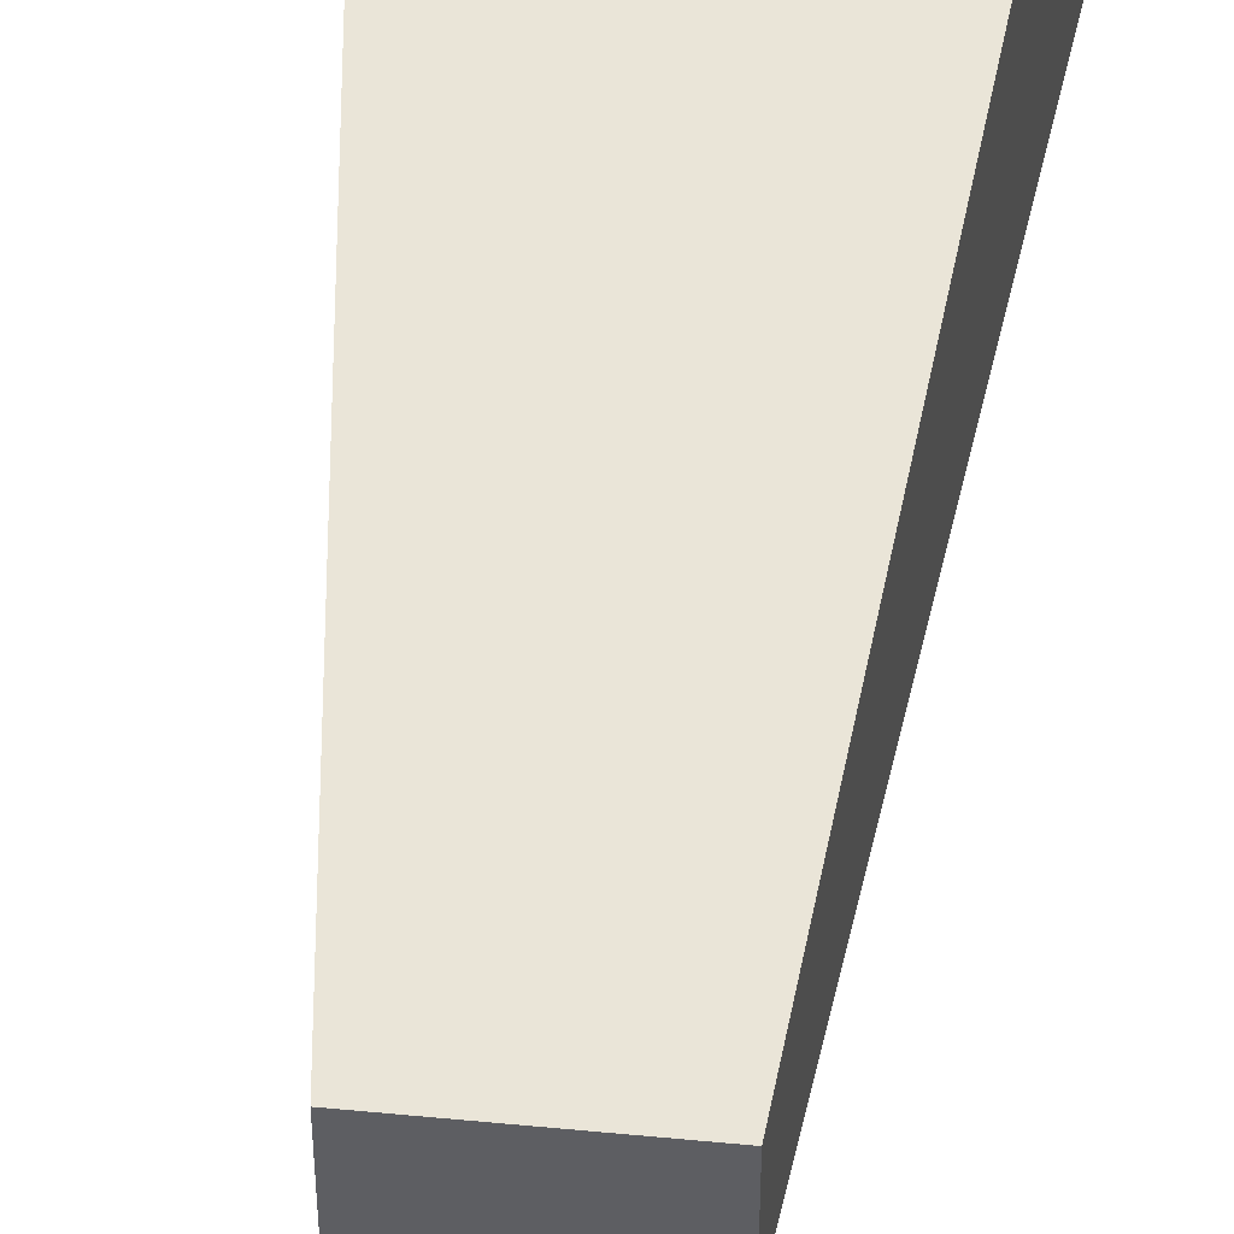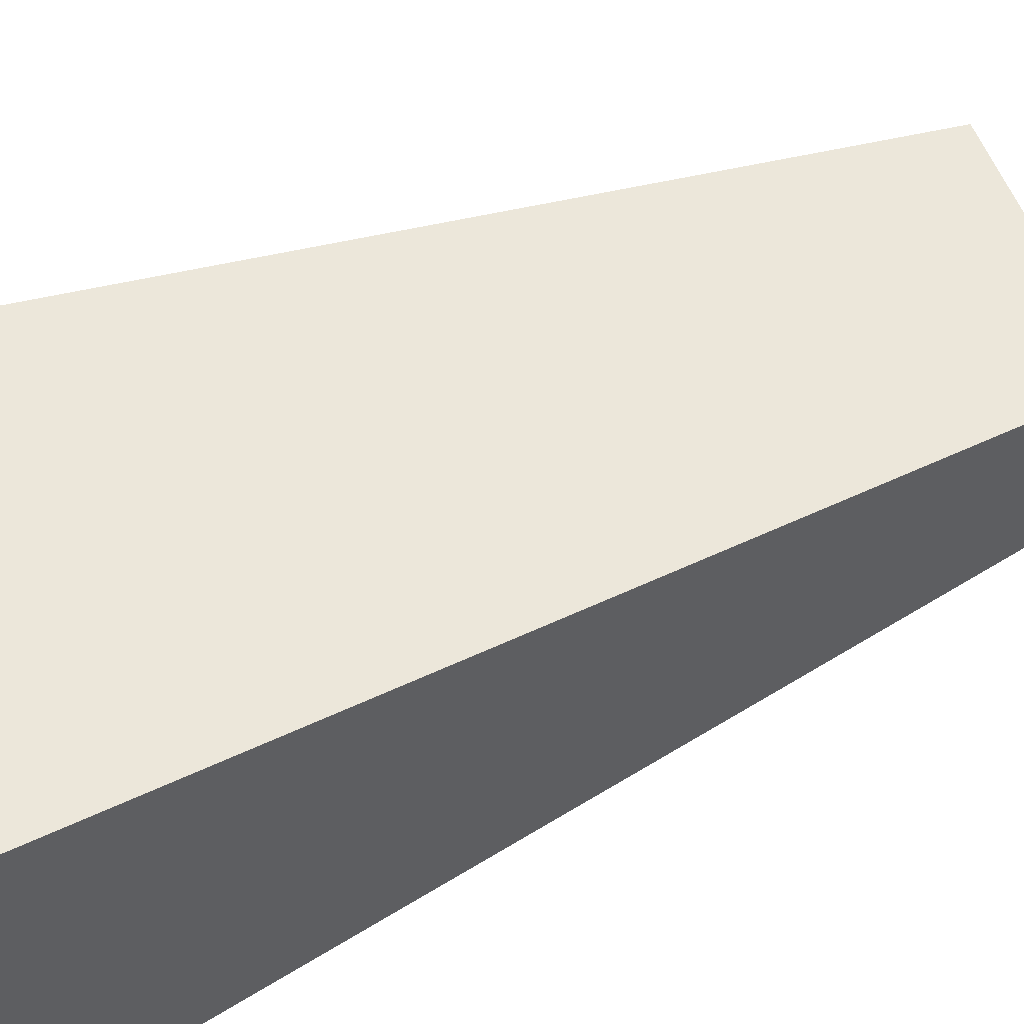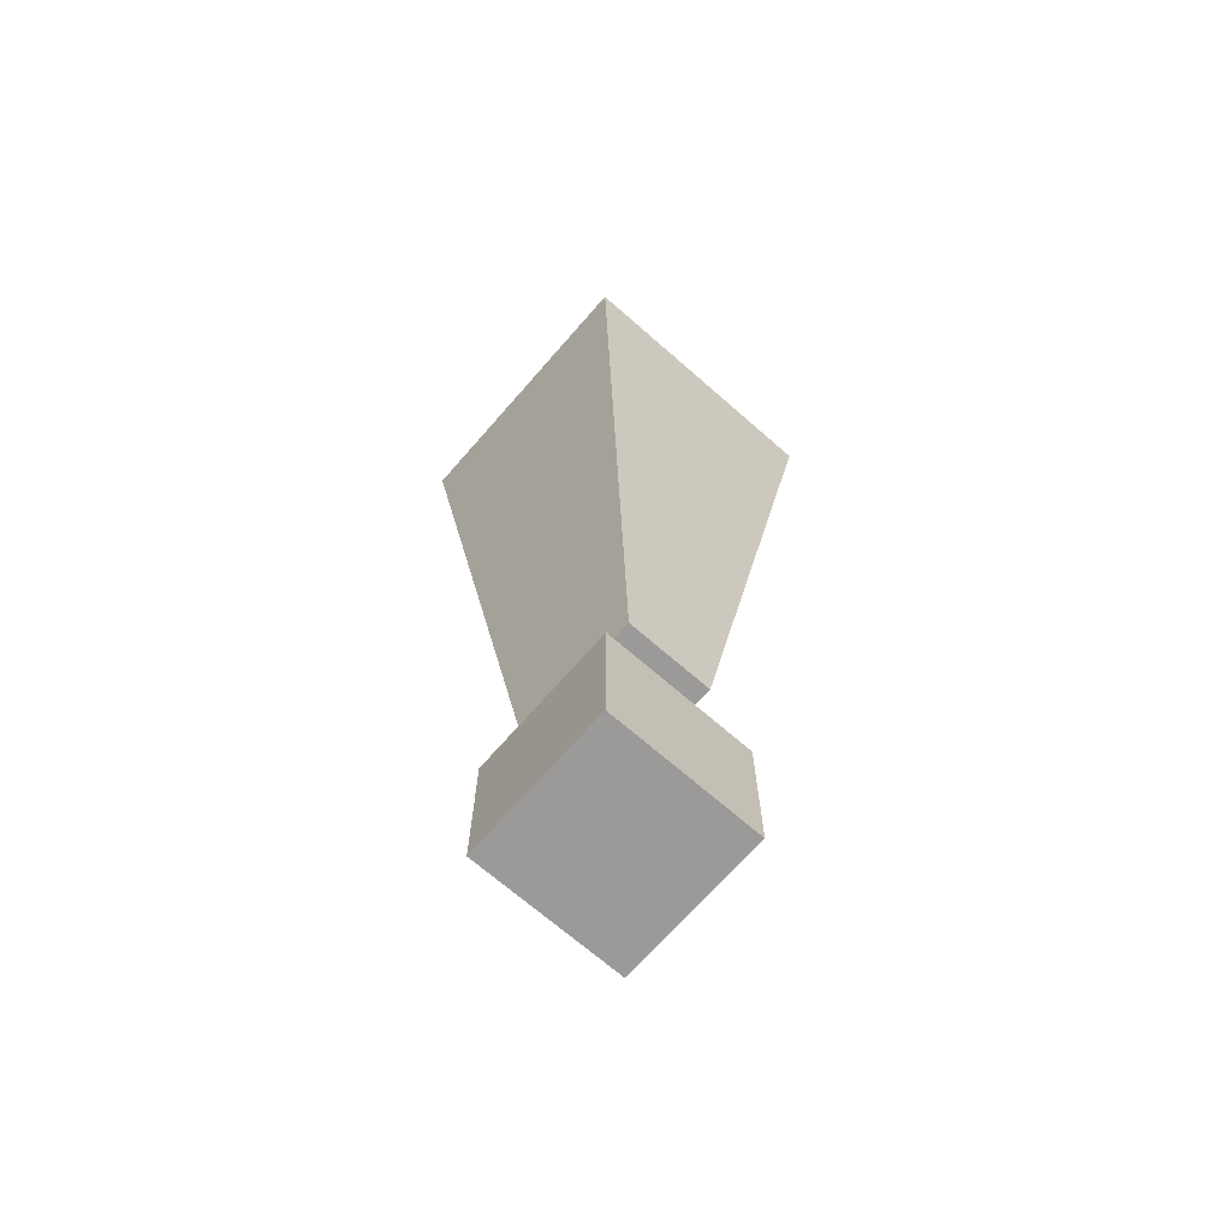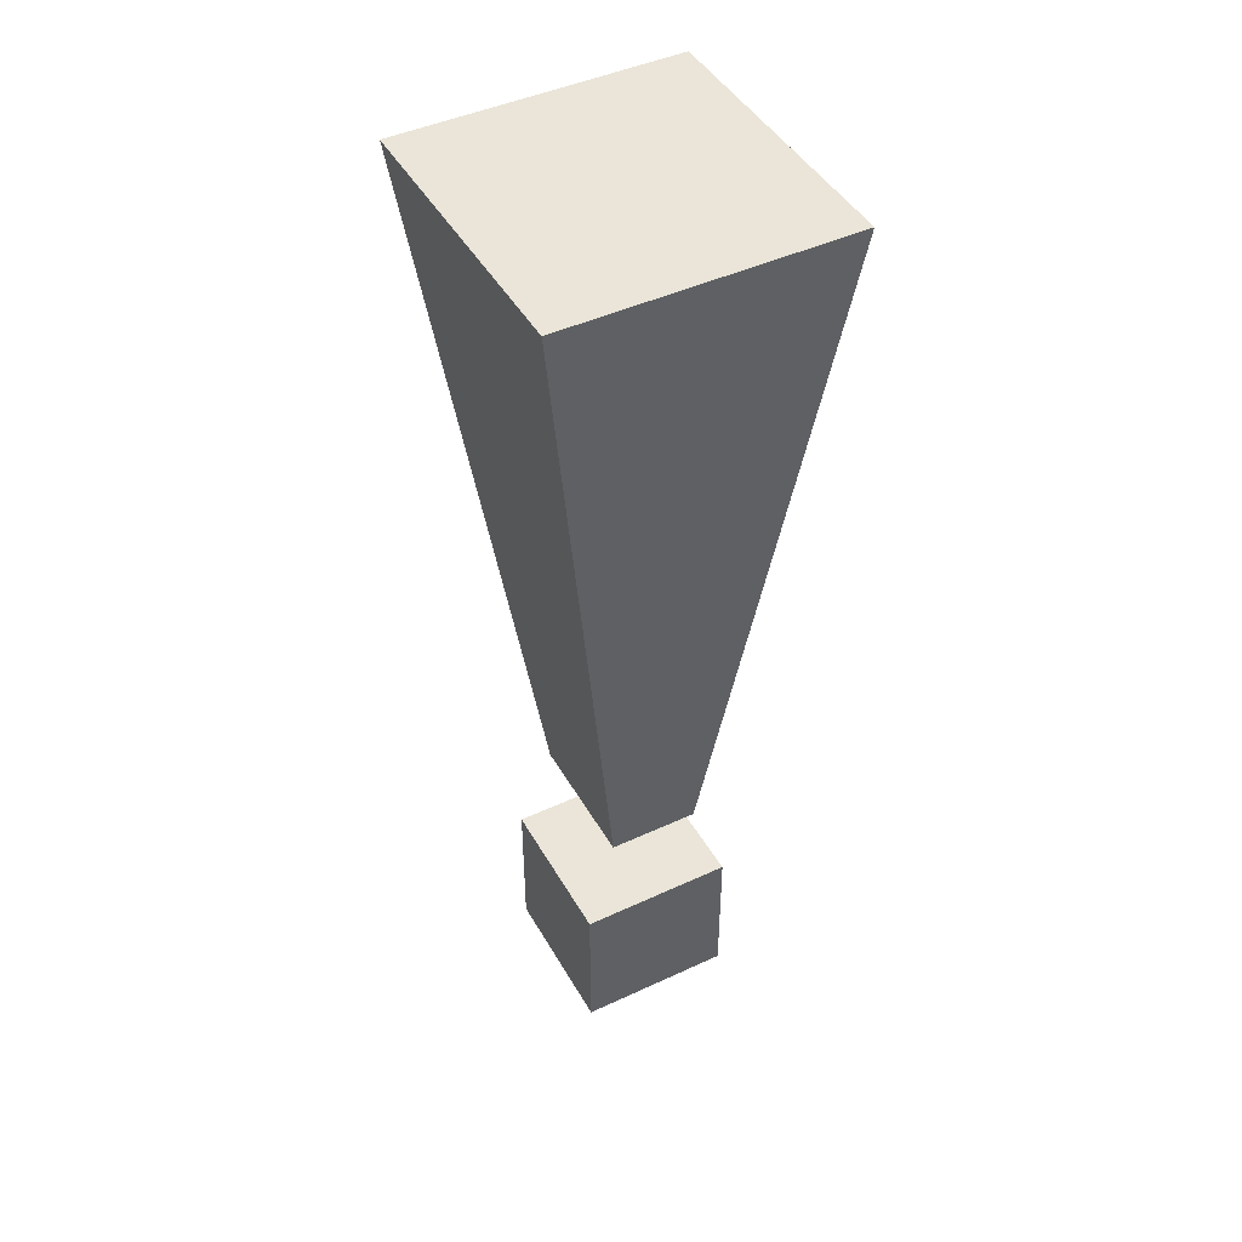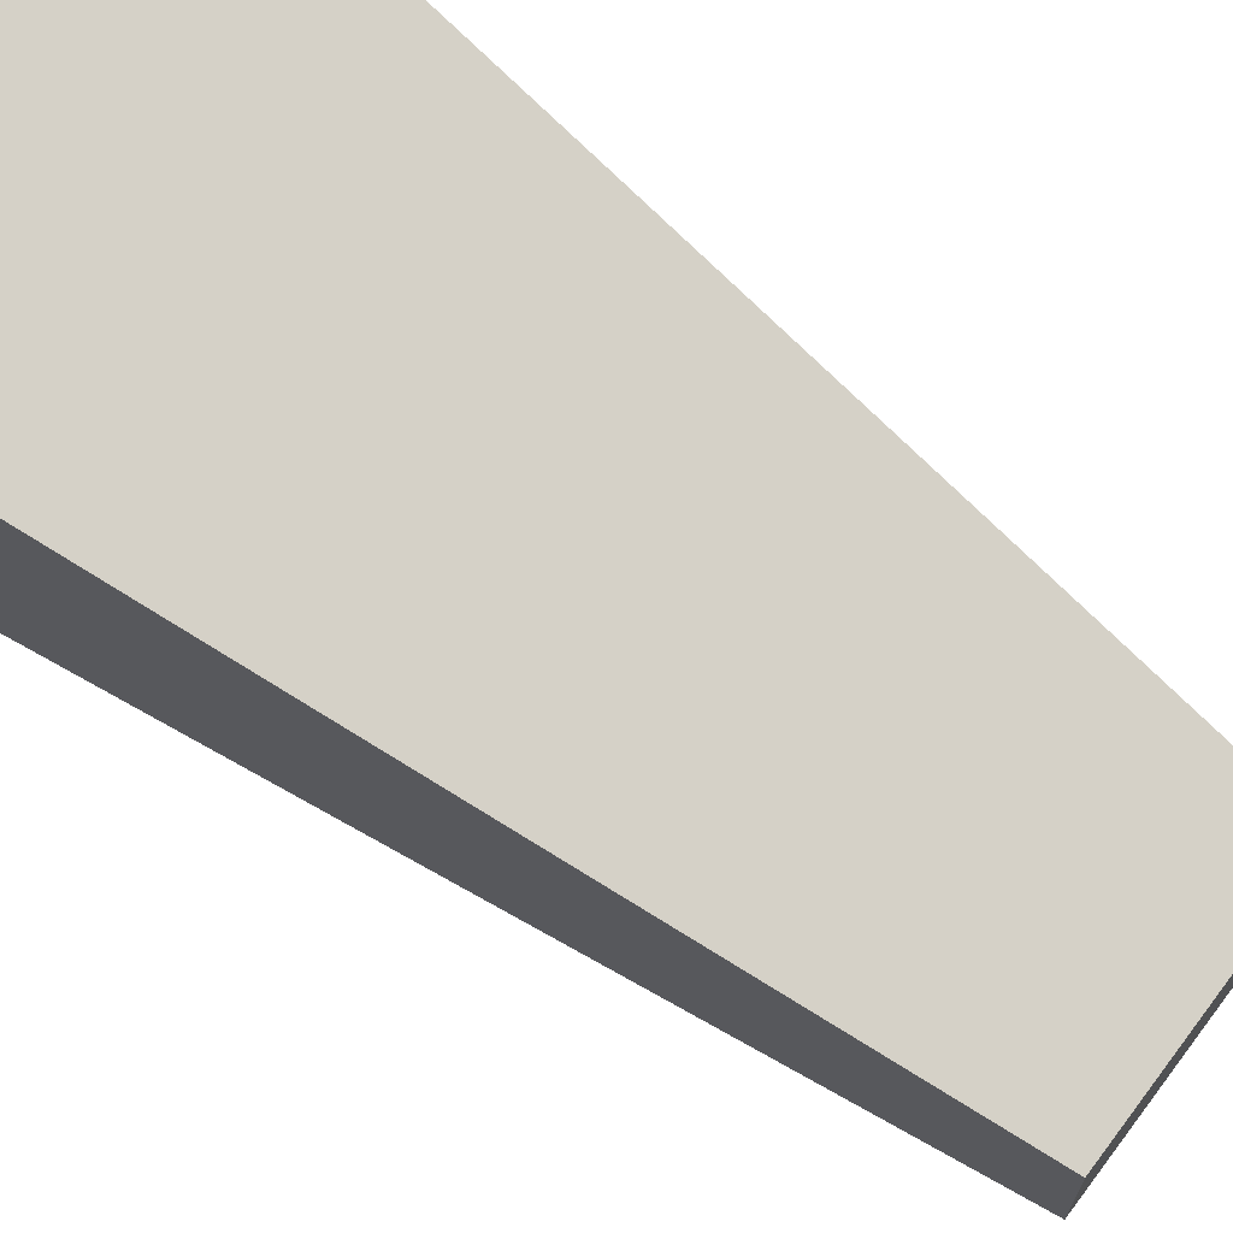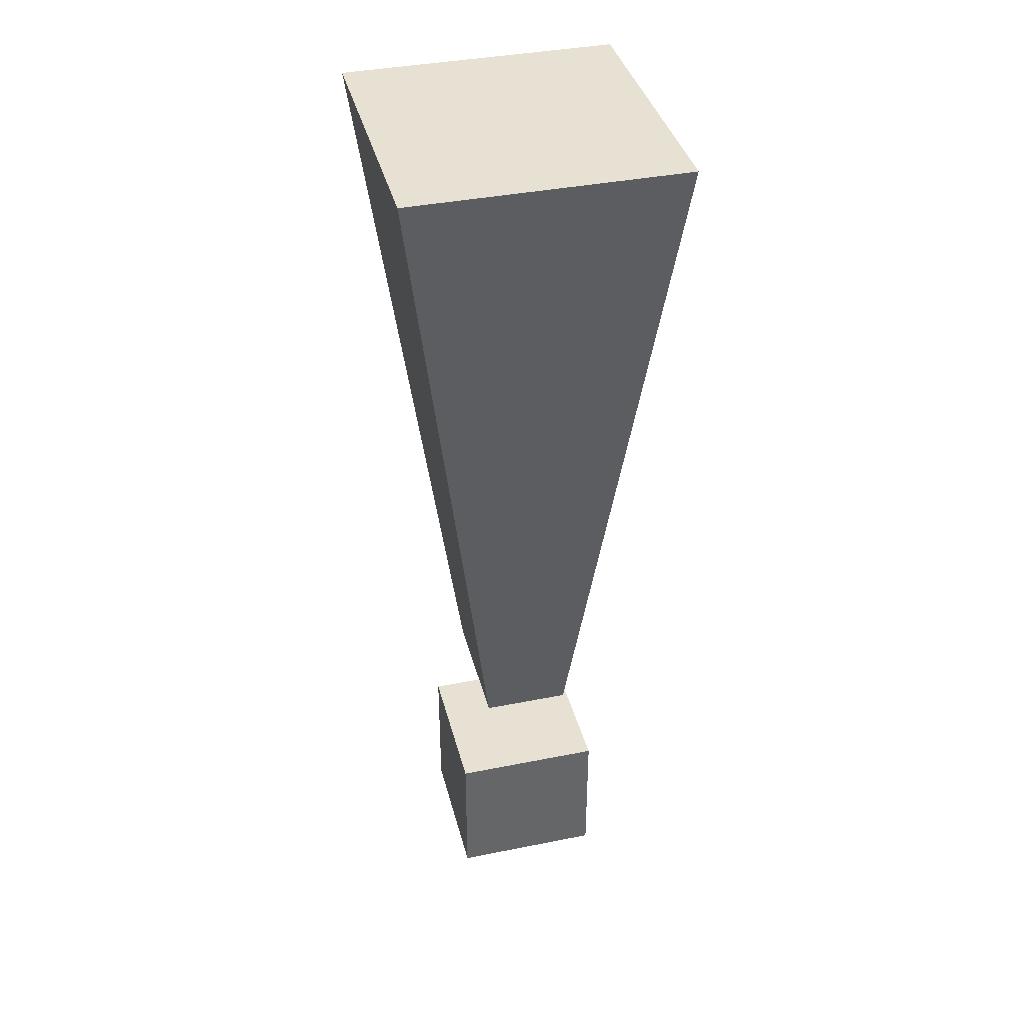
<metadata>
{"format":"obj","ext":"obj","renderer":"f3d","projection":"perspective","resolution":1024,"background":"white","views":[{"elev":51.2,"azim":6.0,"up":"+Z"},{"elev":58.5,"azim":-113.9,"up":"+Z"},{"elev":-69.5,"azim":-131.2,"up":"+Y"},{"elev":45.4,"azim":-118.2,"up":"+Y"},{"elev":76.0,"azim":-53.6,"up":"+Z"},{"elev":38.7,"azim":-104.1,"up":"+Y"}]}
</metadata>
<code>
g default
v -2.236 1.16 -0.2459
v -0.9651 1.16 -0.2459
v -2.236 2.432 -0.2459
v -0.9651 2.432 -0.2459
v -2.236 2.432 -1.517
v -0.9651 2.432 -1.517
v -2.236 1.16 -1.517
v -0.9651 1.16 -1.517
g cubeexclaim_ball_mesh cubeexclaim_group
f 1 2 4 3
f 3 4 6 5
f 5 6 8 7
f 7 8 2 1
f 2 8 6 4
f 7 1 3 5
g default
v -2.164 3.211 -0.5088
v -1.038 3.211 -0.5088
v -2.776 9.122 0.2764
v -0.4251 9.122 0.2764
v -2.776 9.122 -2.04
v -0.4251 9.122 -2.04
v -2.164 3.211 -1.254
v -1.038 3.211 -1.254
g cubeexclaim_group cubeexclaim_point_mesh
f 9 10 12 11
f 11 12 14 13
f 13 14 16 15
f 15 16 10 9
f 10 16 14 12
f 15 9 11 13

</code>
